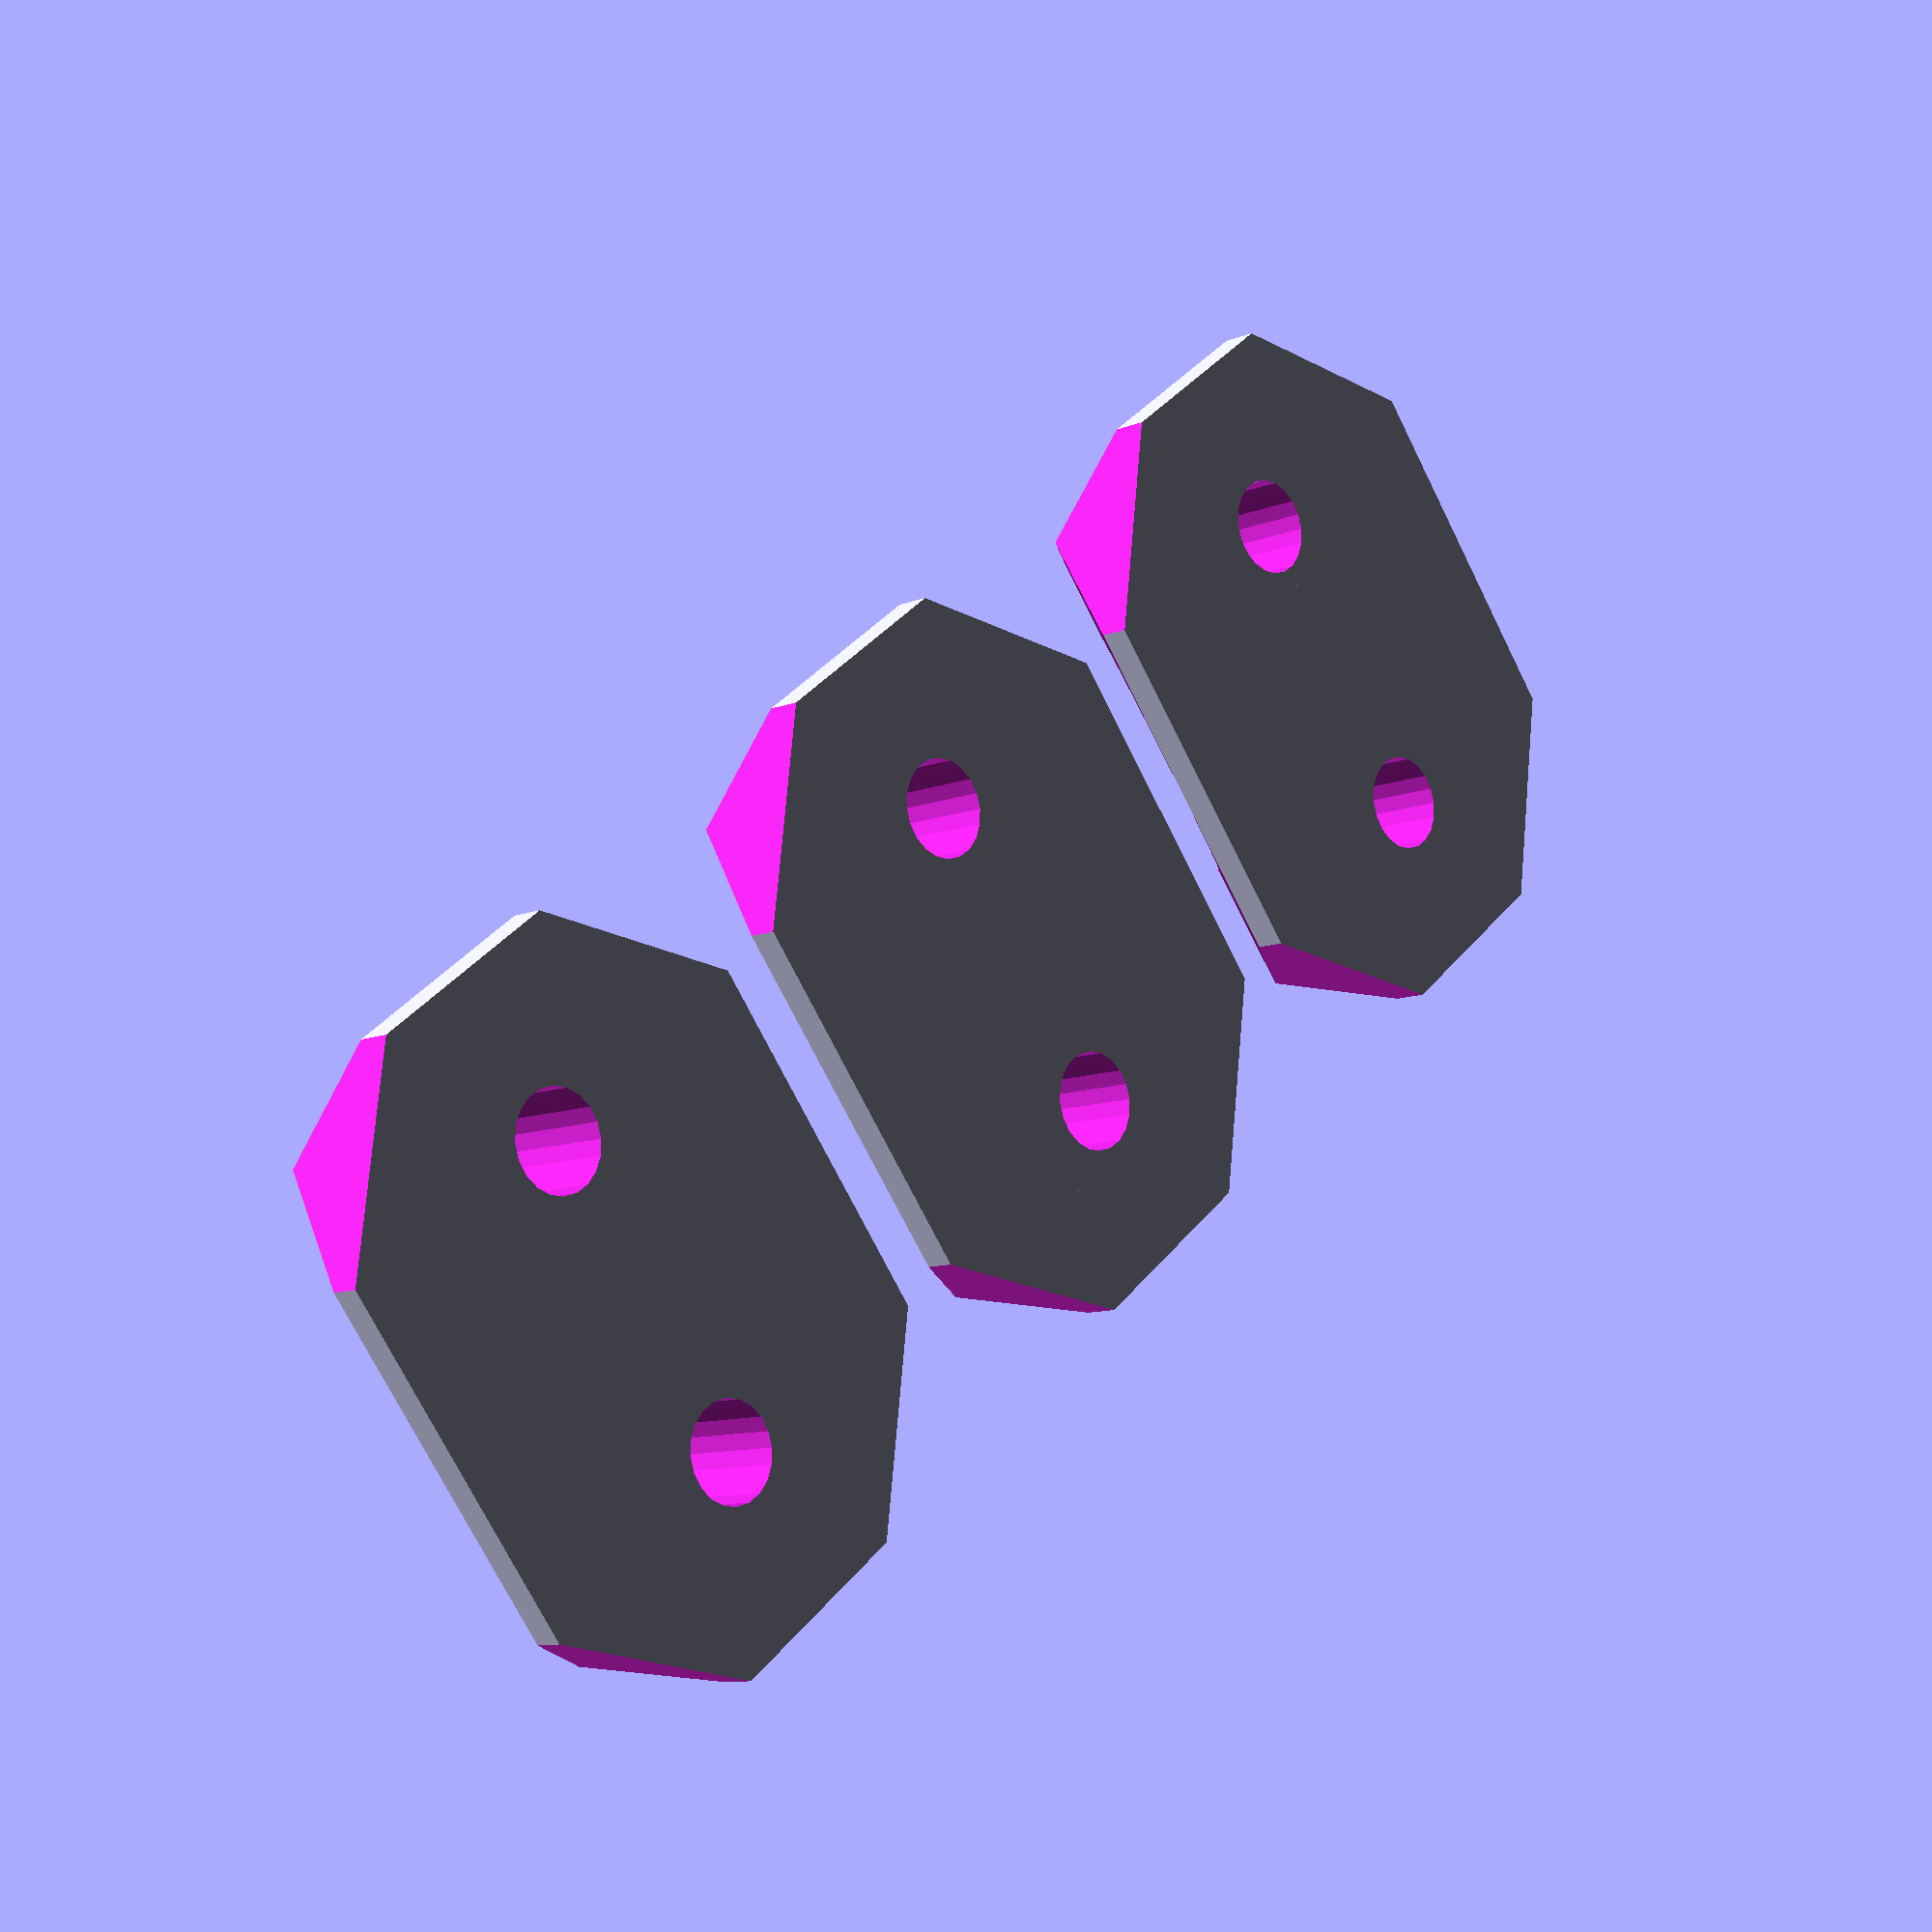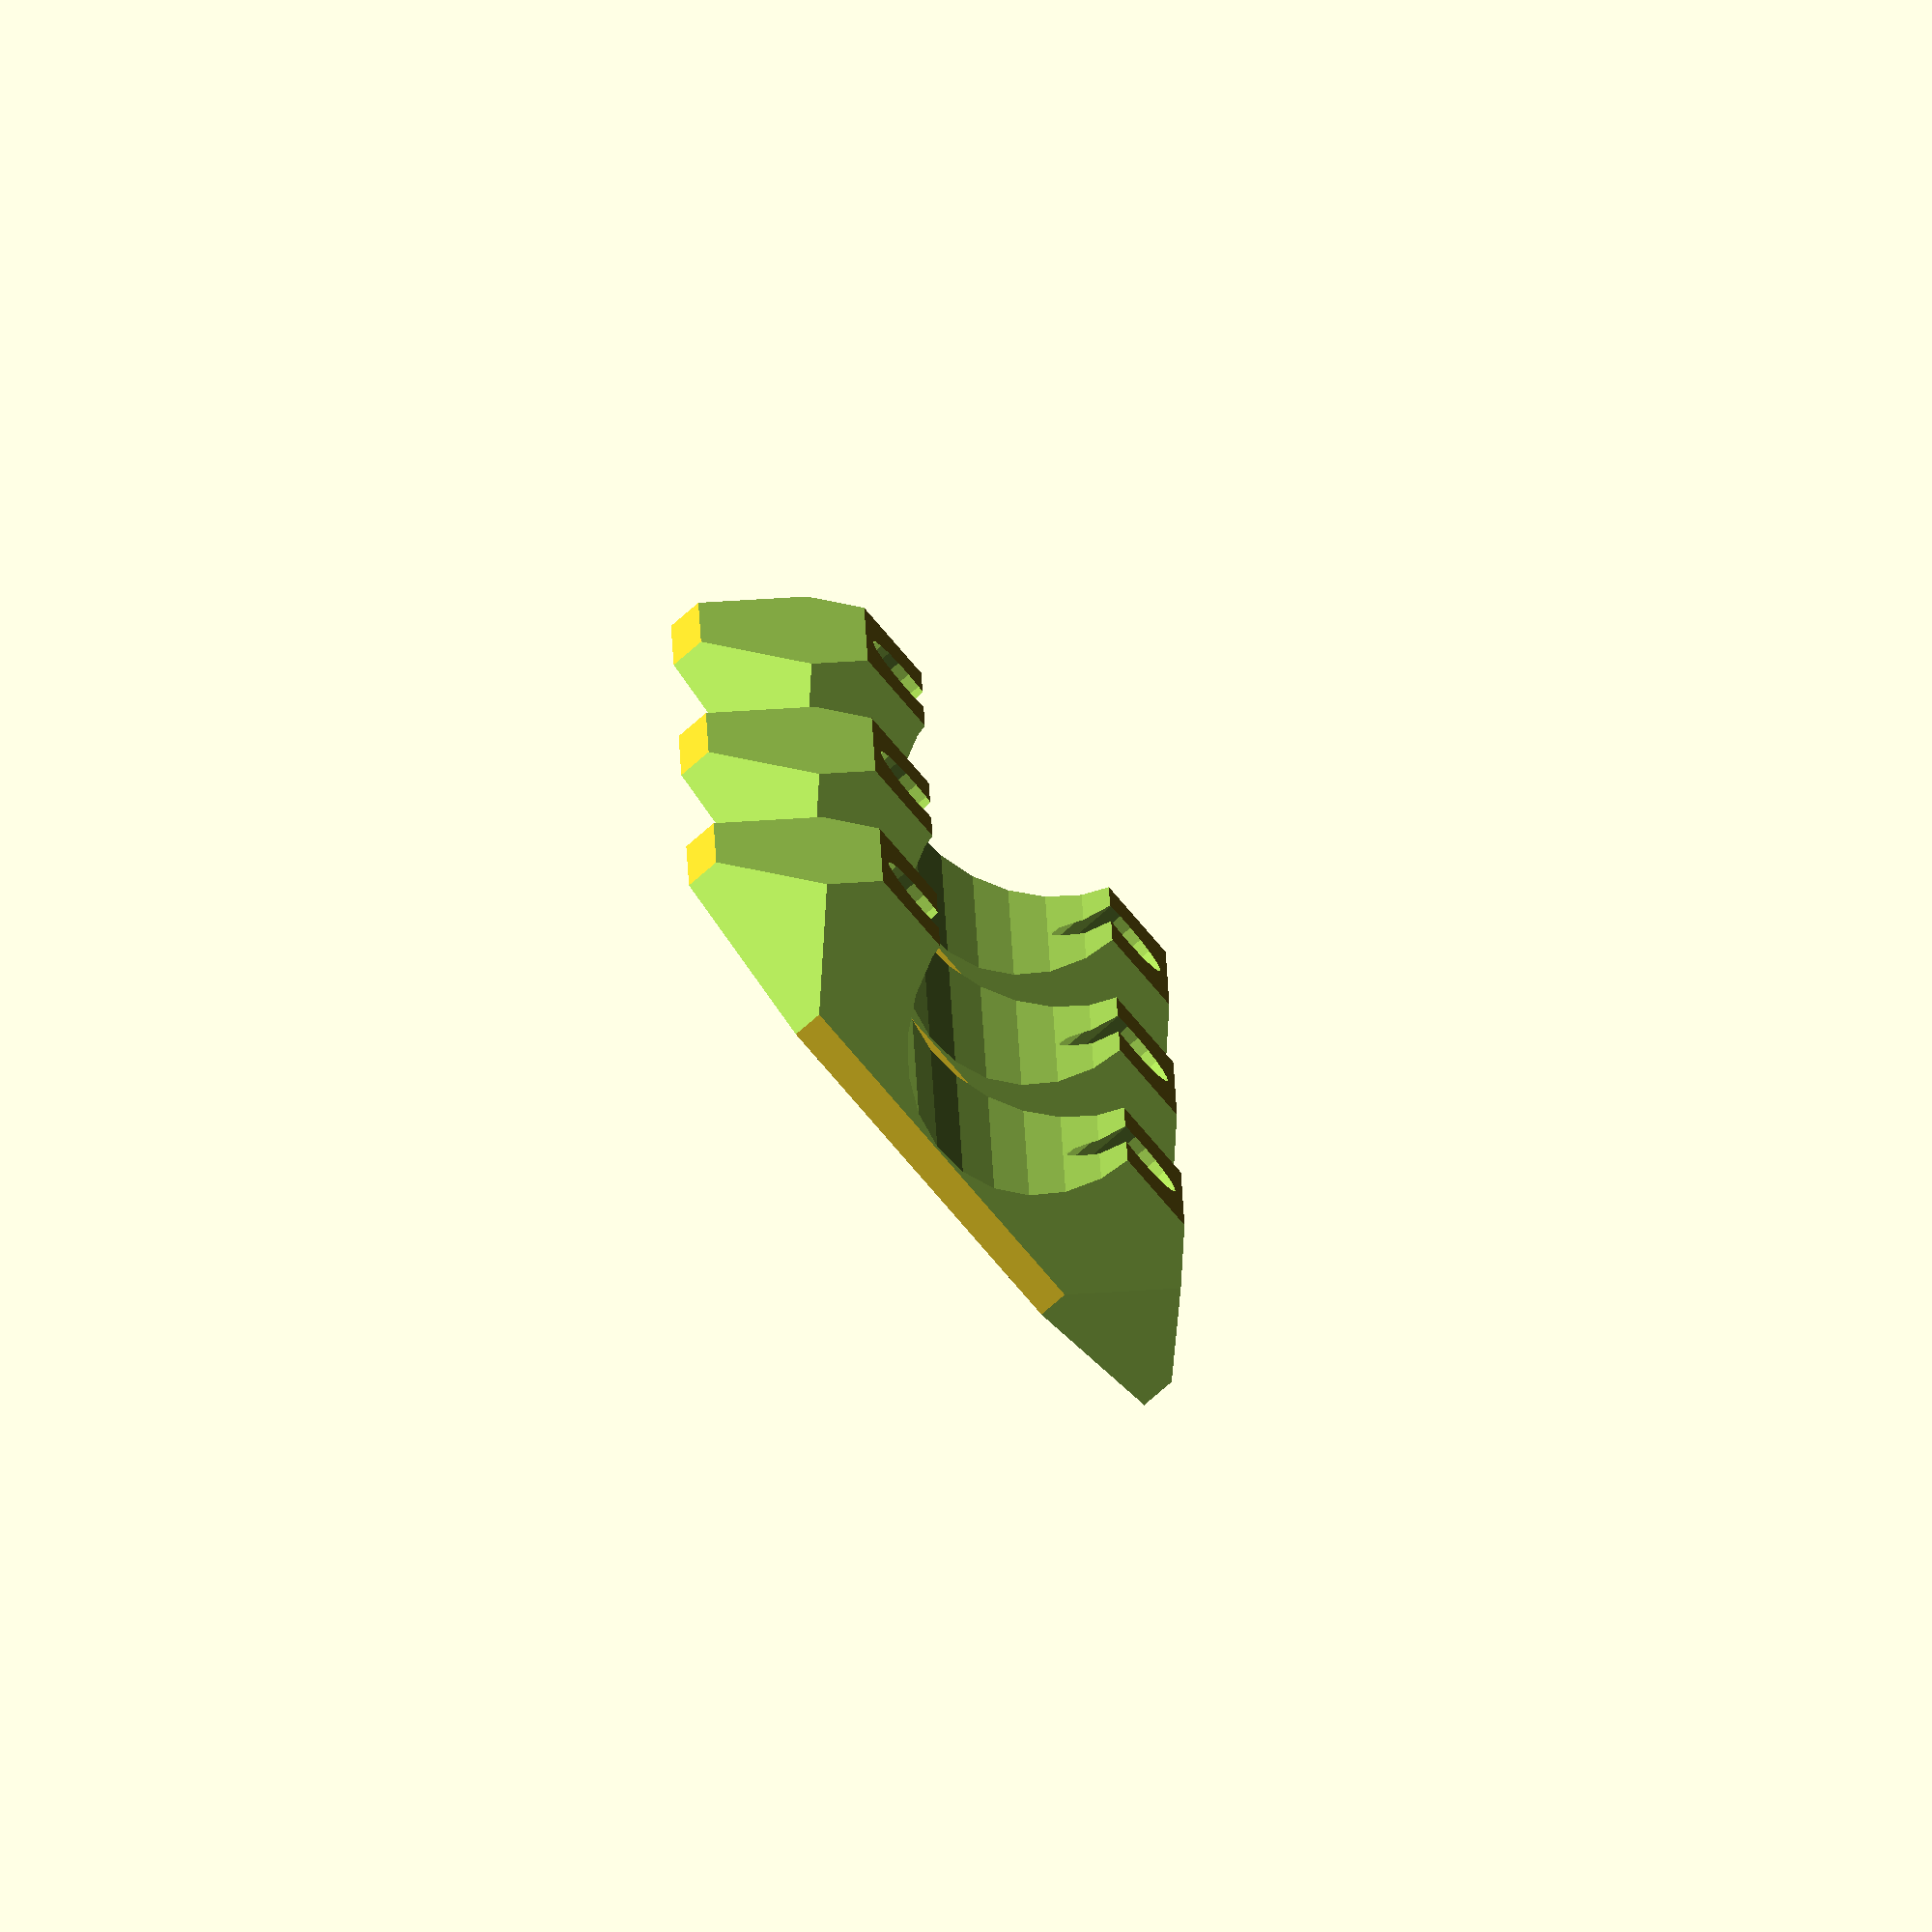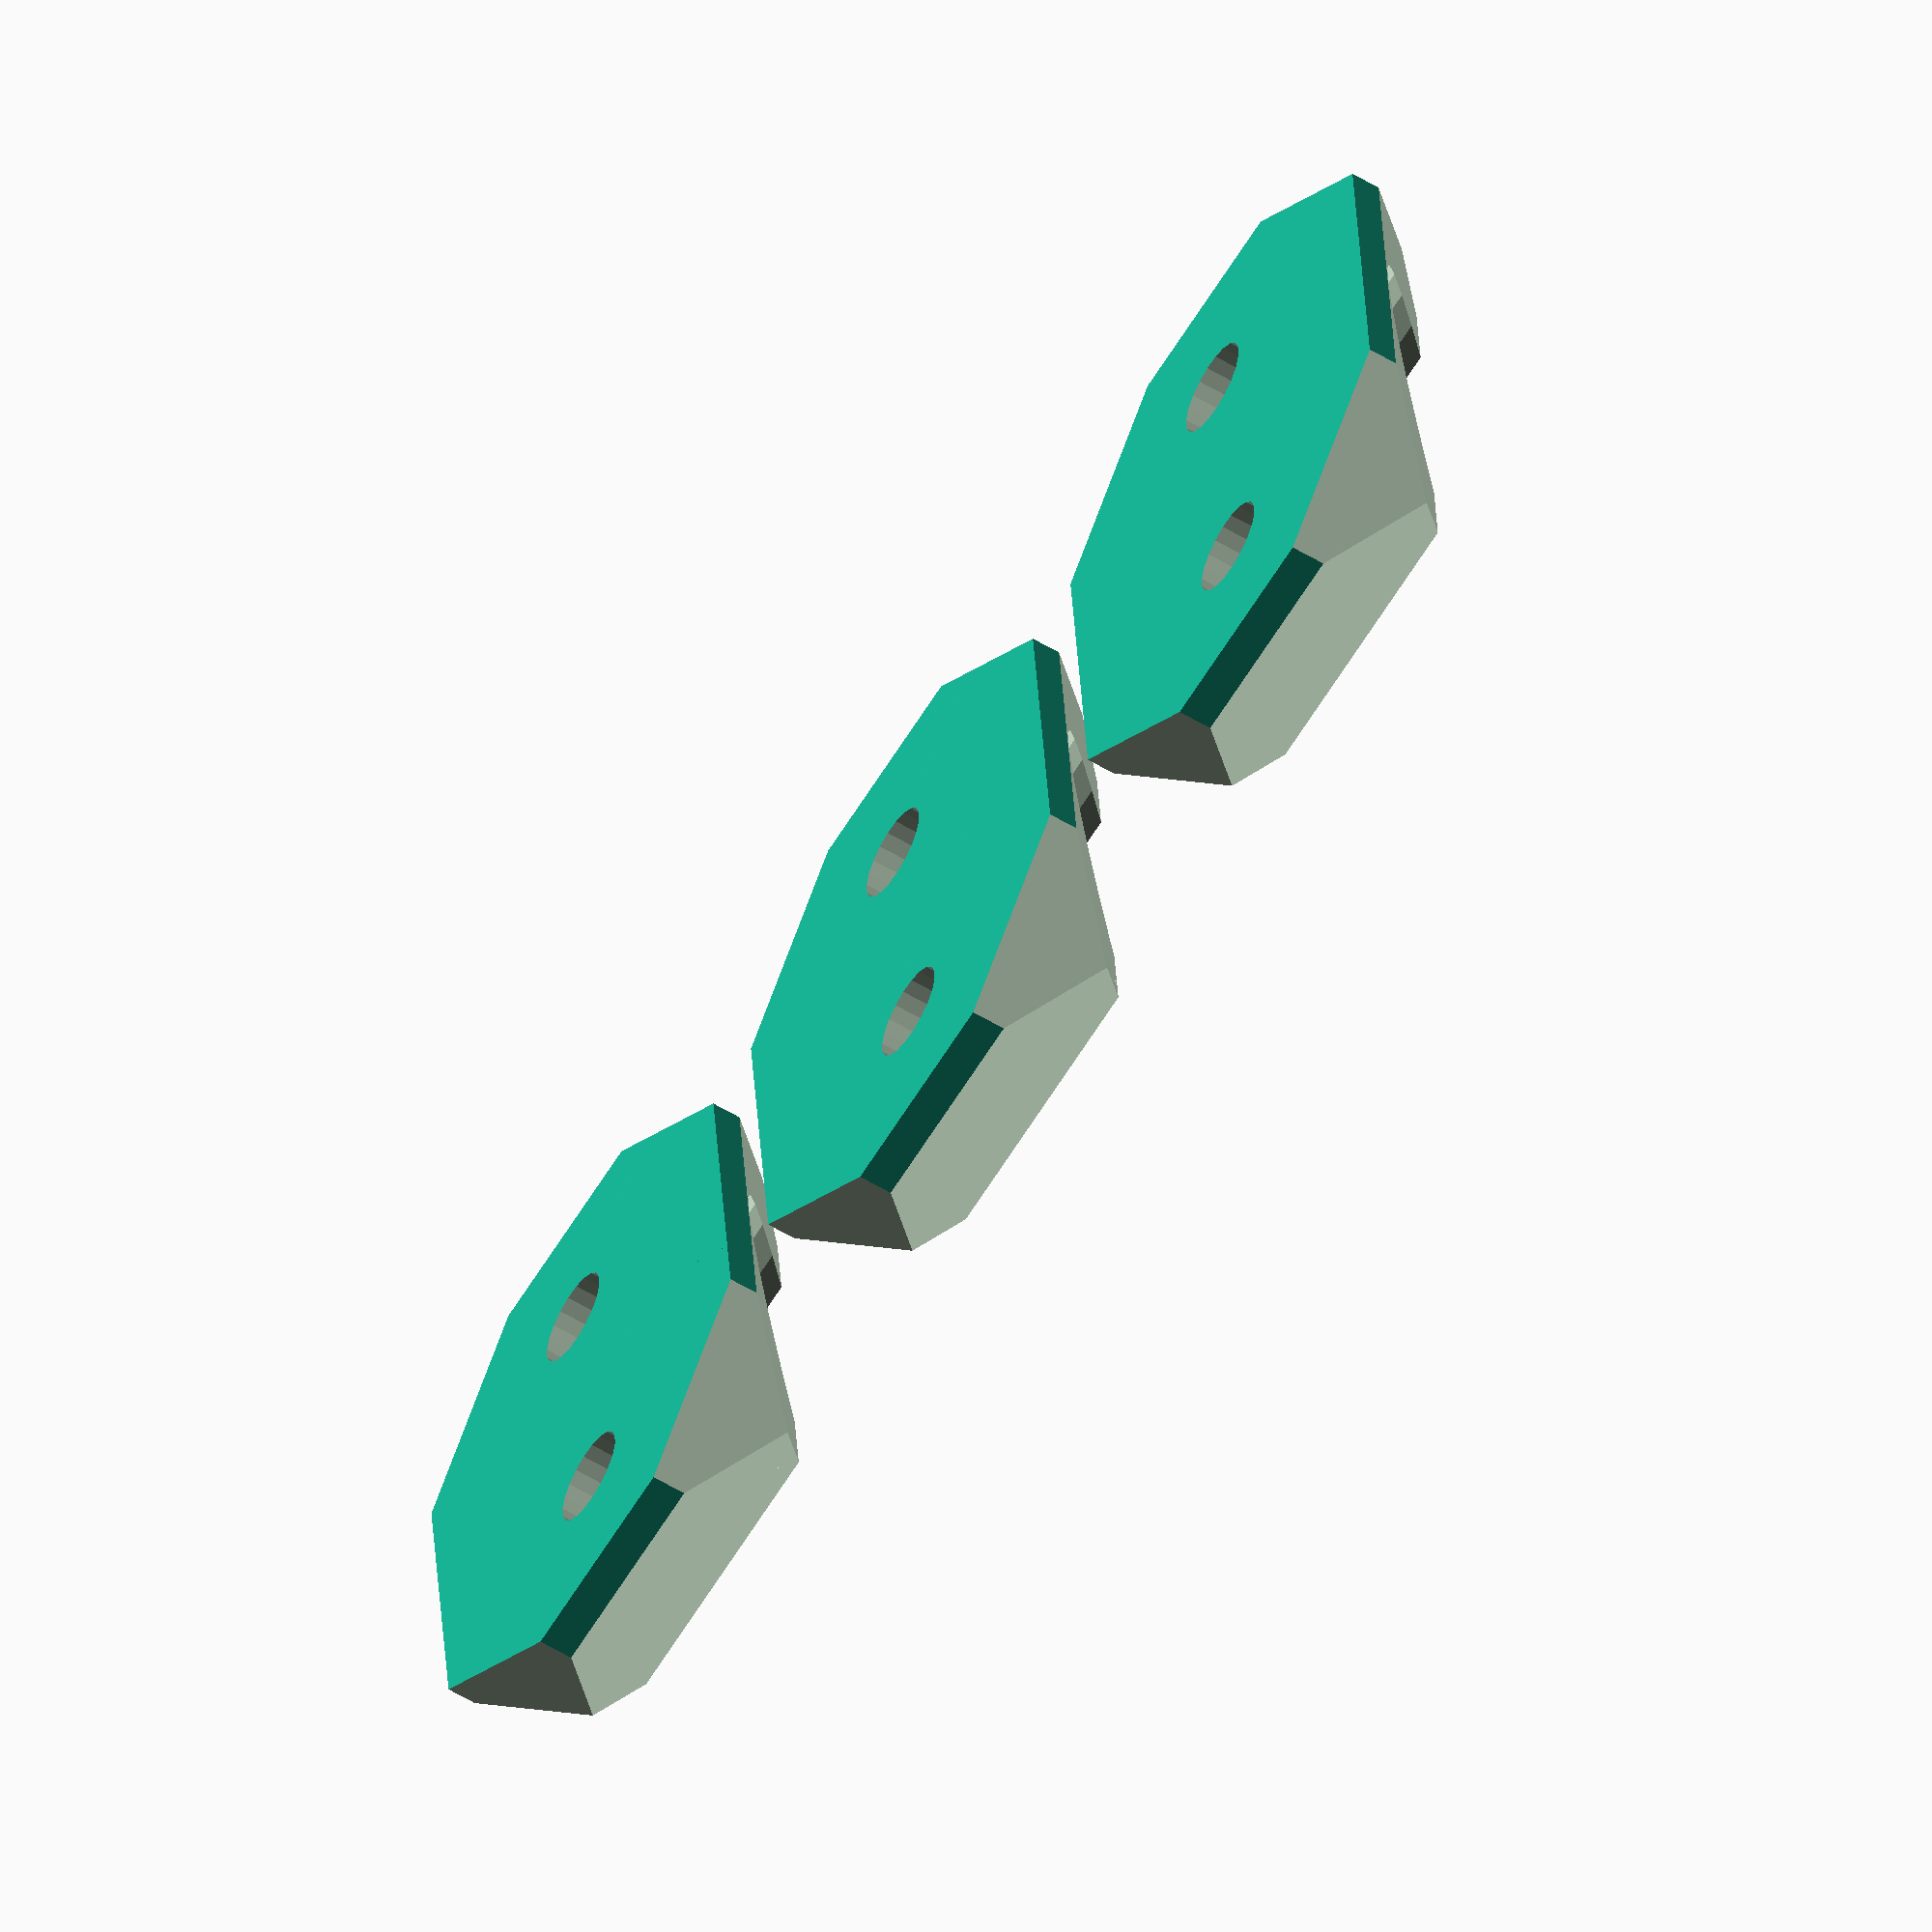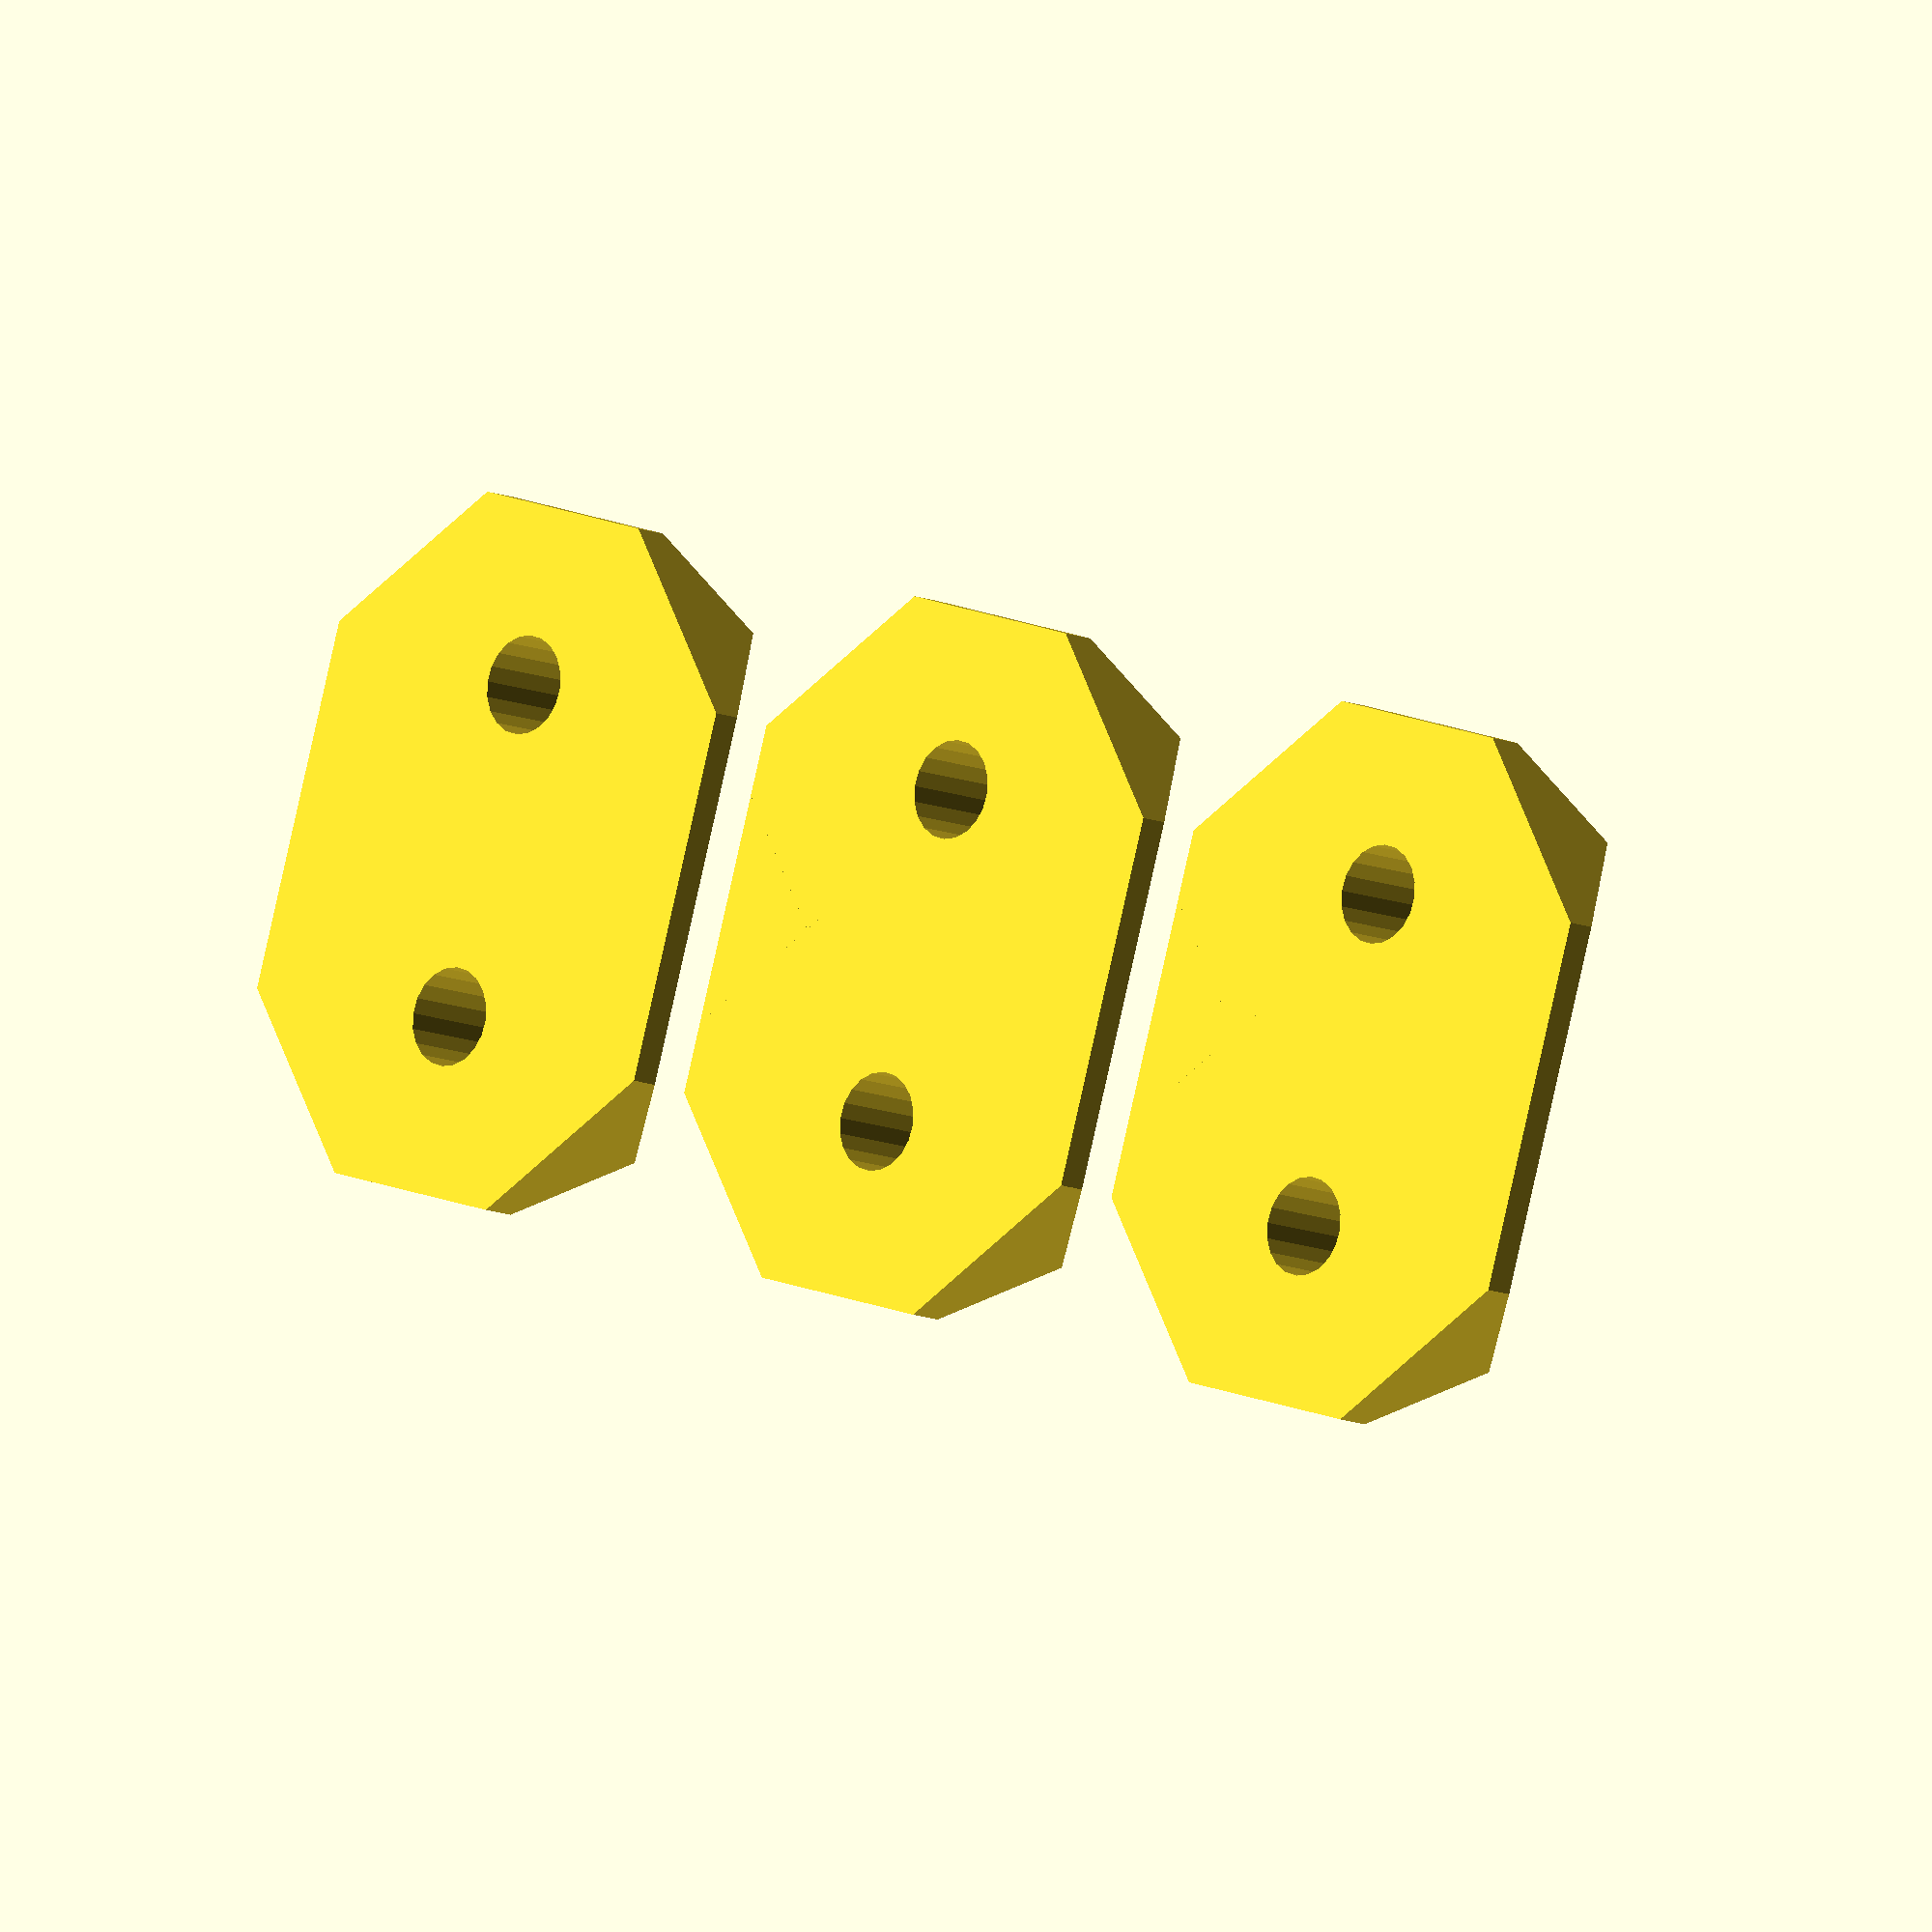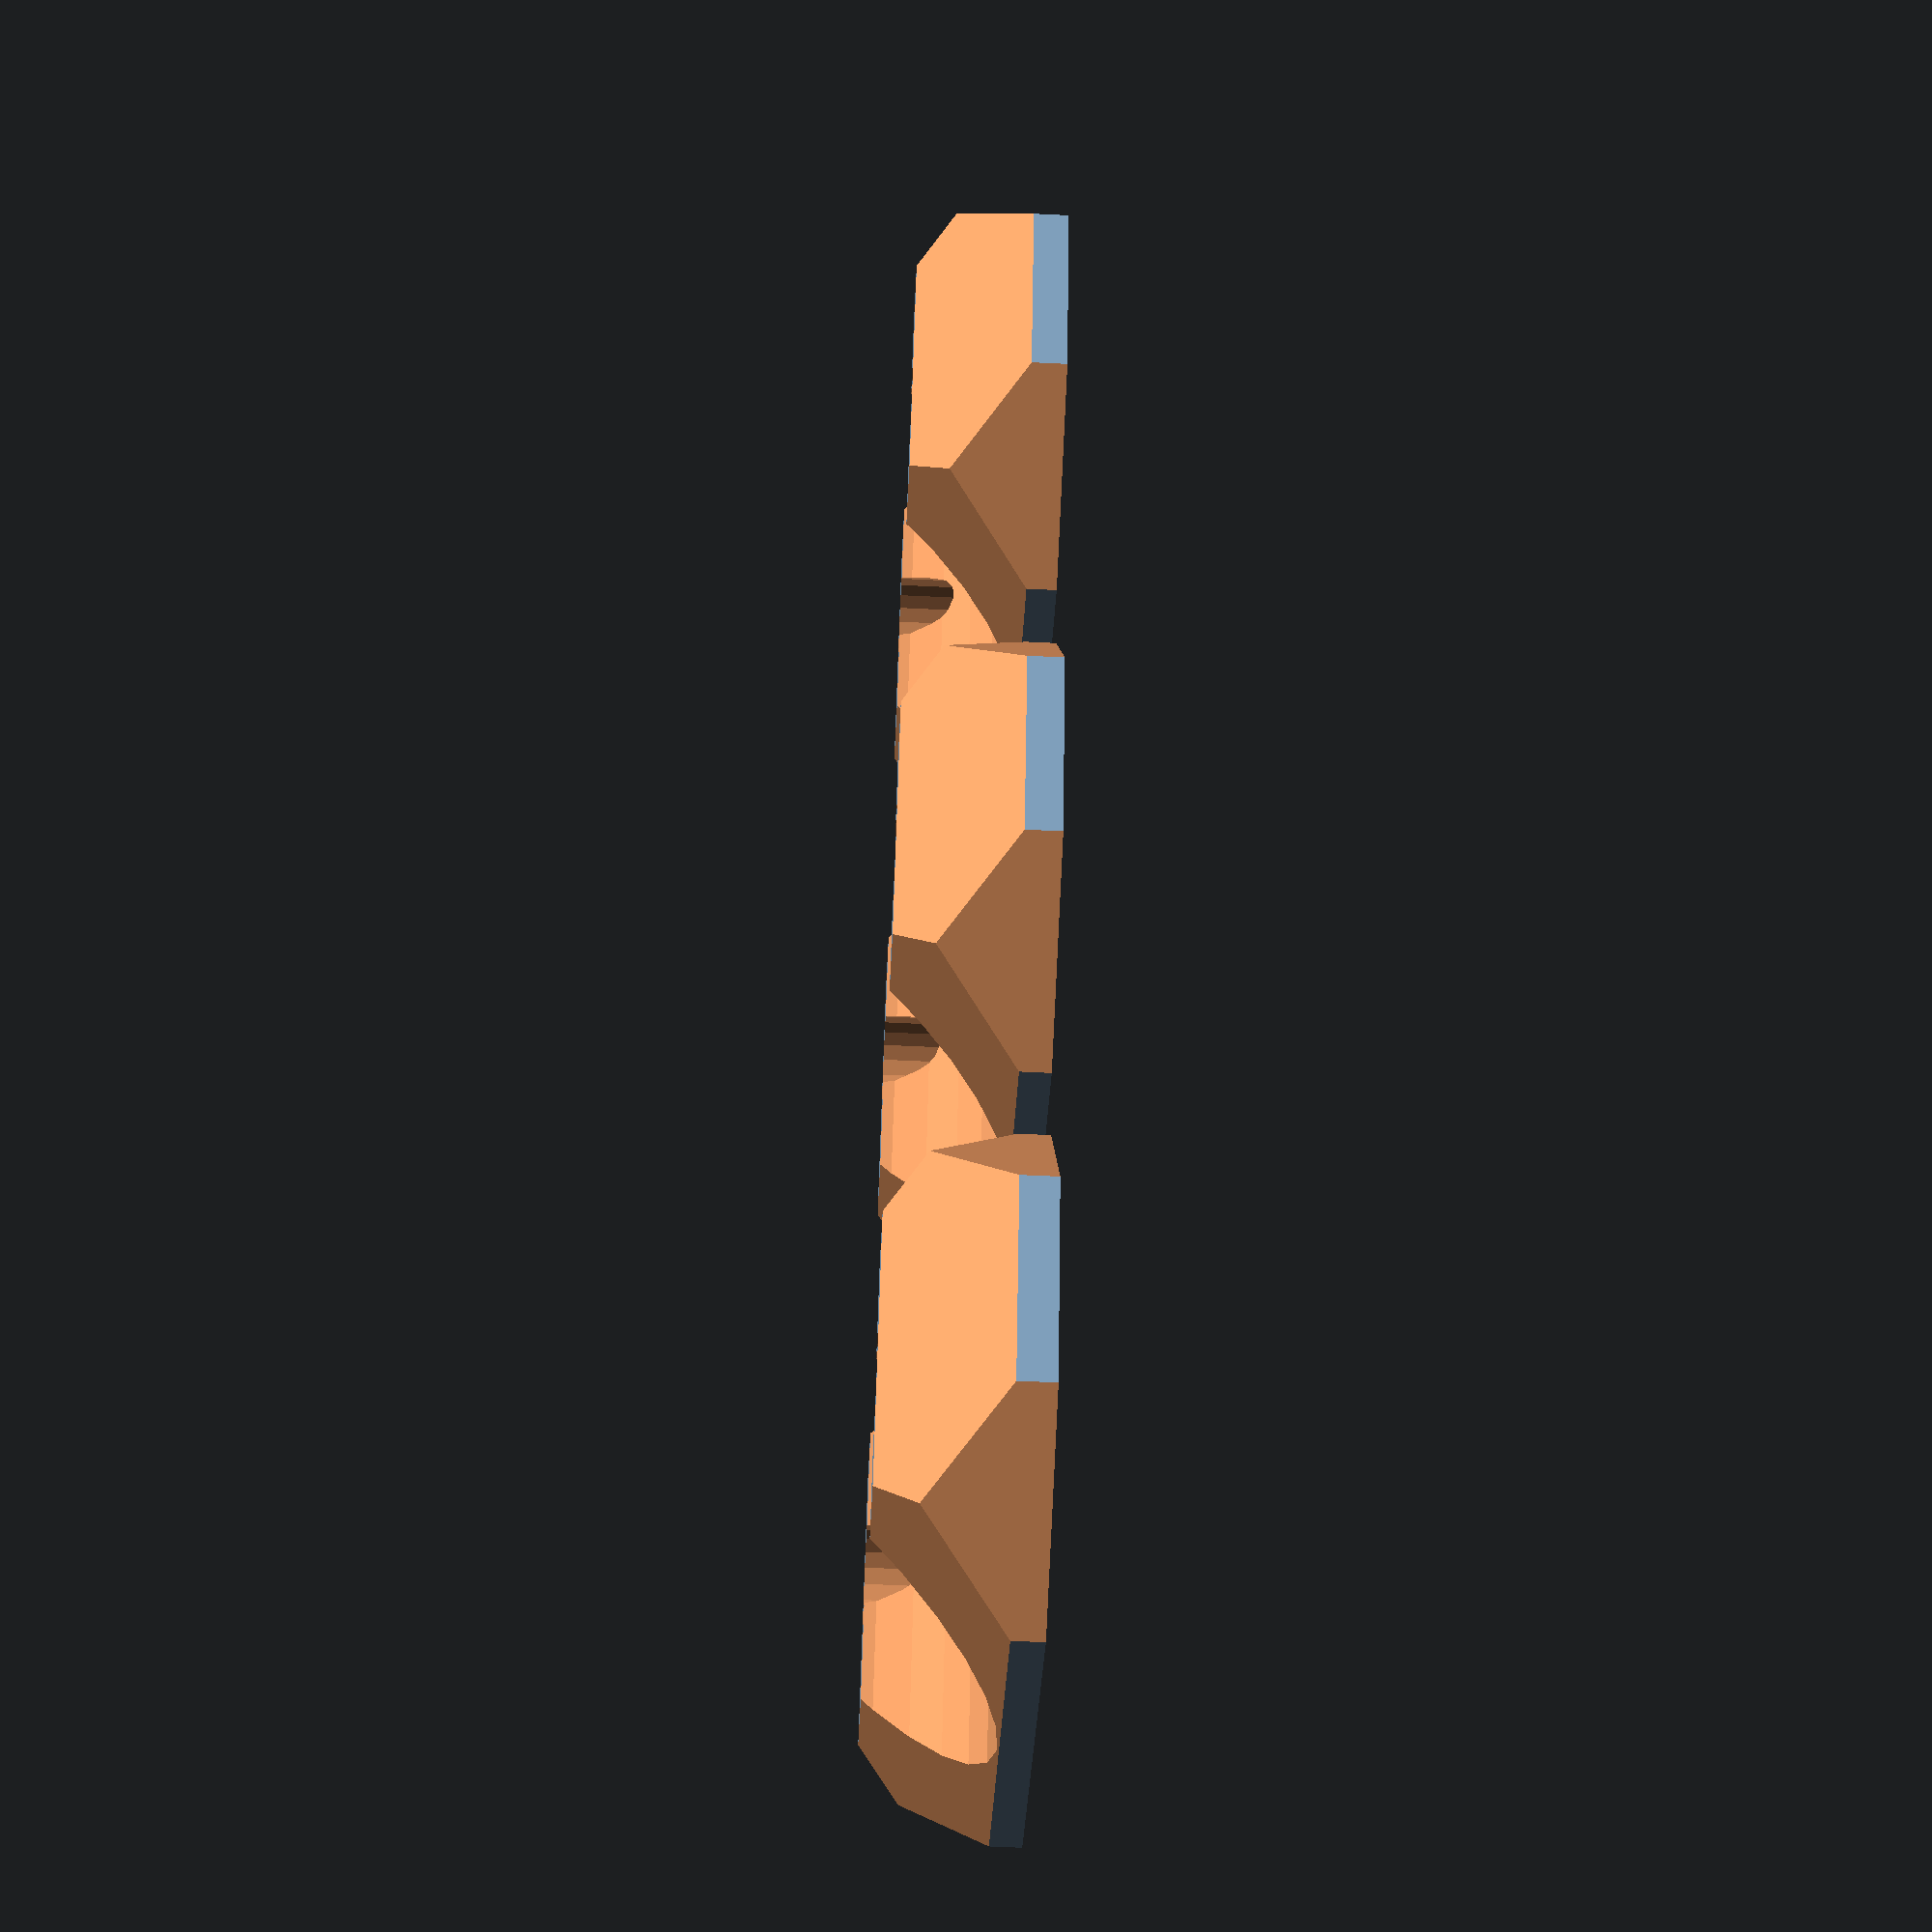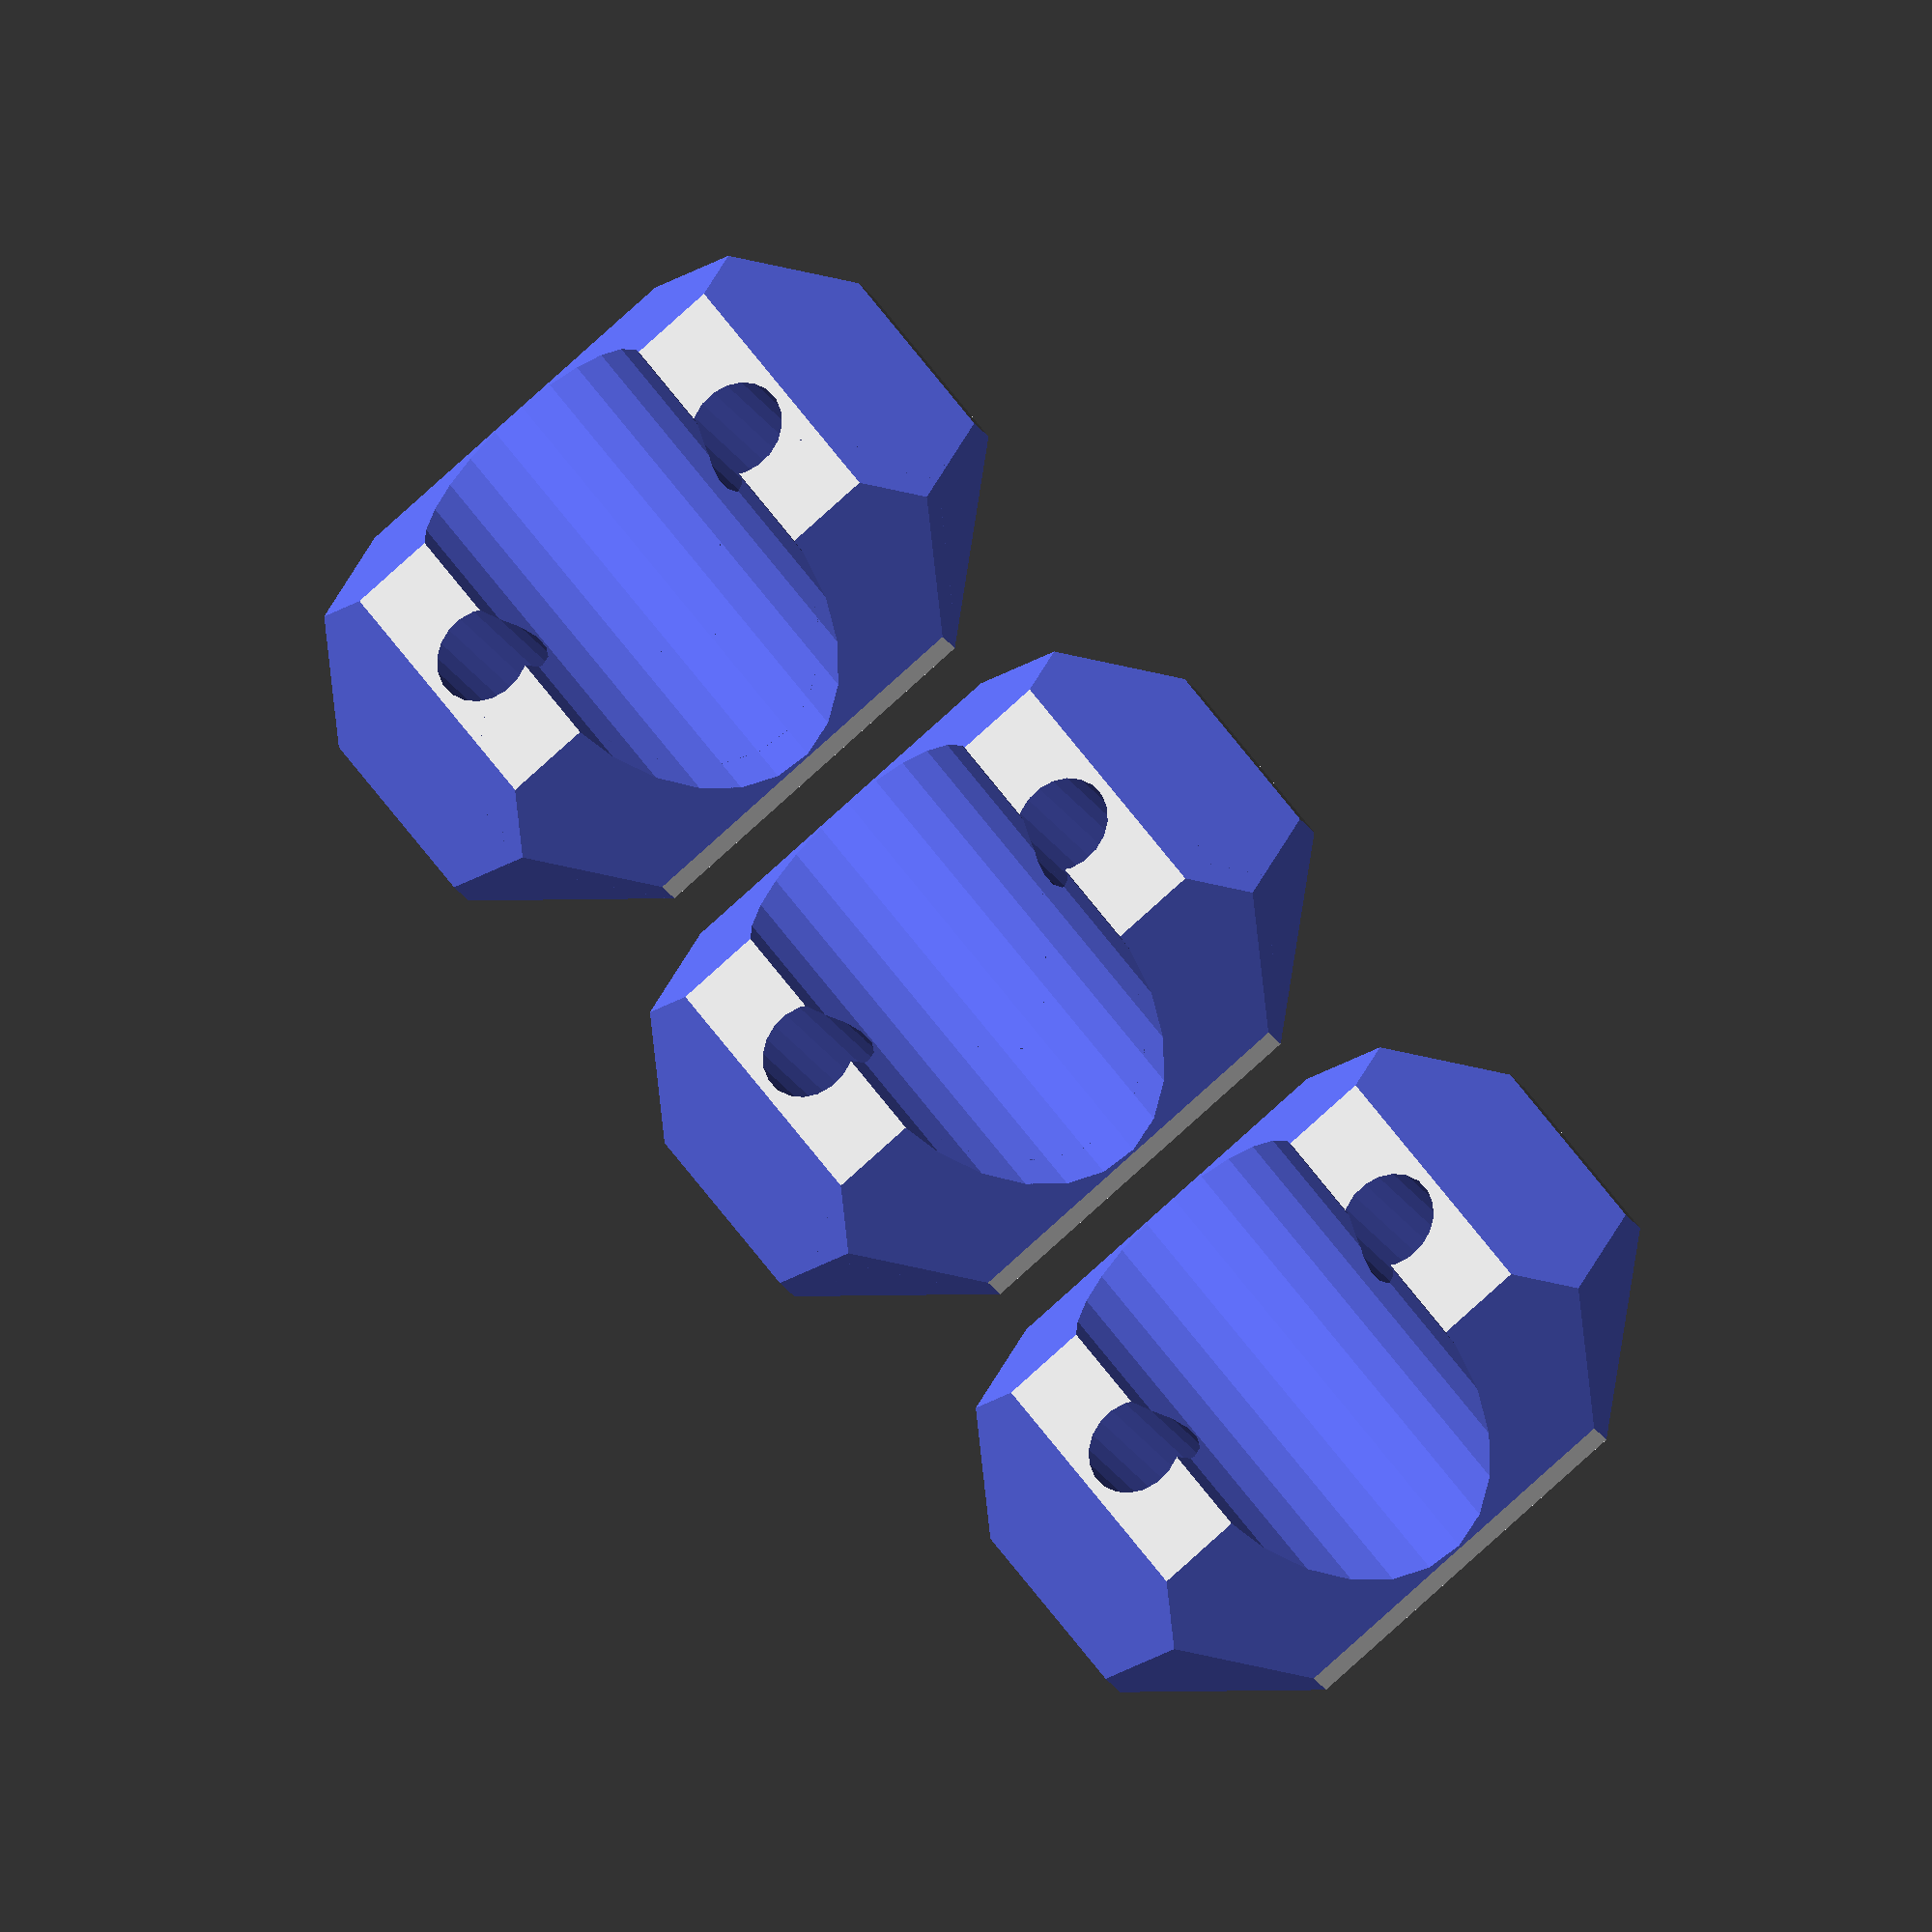
<openscad>


print();
//assembled();

module print(){
translate([0,17,0.7+4.3]) rotate([-90,0,0]) holder();
translate([0,0,0.7+4.3]) rotate([-90,0,0]) holder();
translate([0,-17,0.7+4.3]) rotate([-90,0,0]) holder();
}

module assembled(){
//endstop representation
translate([0,3.25+4+1,5.375-3]) %cube(([19.75,6.5,10.75]),center=true);
//smooth rod representation
%cylinder(r=4,h=30,$fn=30,center=true);
holder();
}

module holder(){
difference(){
//body
translate([0,2.15+0.7,0]) cube(([19.5,4.3,15]),center=true);
//smooth rod
translate([0,0,-1]) cylinder(r=4.1,h=20,$fn=25,center=true);
//fixing holes
translate([4.75,10,0]) rotate([90,0,0]) rotate([0,0,30])  cylinder(r=1.4,h=20,$fn=20);
translate([-4.75,10,0]) rotate([90,0,0]) rotate([0,0,30])  cylinder(r=1.4,h=20,$fn=20);
//fancy edges
translate([10,0,0]) rotate([0,0,45]) cube(([10,6,20]),center=true);
translate([-10,0,0]) rotate([0,0,-45]) cube(([10,6,20]),center=true);
translate([0,0,7.6]) rotate([45,0,0]) cube(([20,10,6]),center=true);
translate([0,0,-7.6]) rotate([-45,0,0]) cube(([20,10,6]),center=true);
translate([8.5,0,8.5]) rotate([0,45,0]) cube(([20,20,6]),center=true);
translate([8.5,0,-8.5]) rotate([0,-45,0]) cube(([20,20,6]),center=true);
translate([-8.5,0,-8.5]) rotate([0,45,0]) cube(([20,20,6]),center=true);
translate([-8.5,0,8.5]) rotate([0,-45,0]) cube(([20,20,6]),center=true);
}
}
</openscad>
<views>
elev=10.1 azim=308.1 roll=135.9 proj=p view=wireframe
elev=260.4 azim=358.9 roll=229.3 proj=o view=solid
elev=57.9 azim=95.0 roll=238.2 proj=o view=solid
elev=190.7 azim=72.7 roll=317.3 proj=o view=solid
elev=240.7 azim=22.9 roll=92.8 proj=p view=wireframe
elev=203.7 azim=144.3 roll=156.5 proj=o view=solid
</views>
